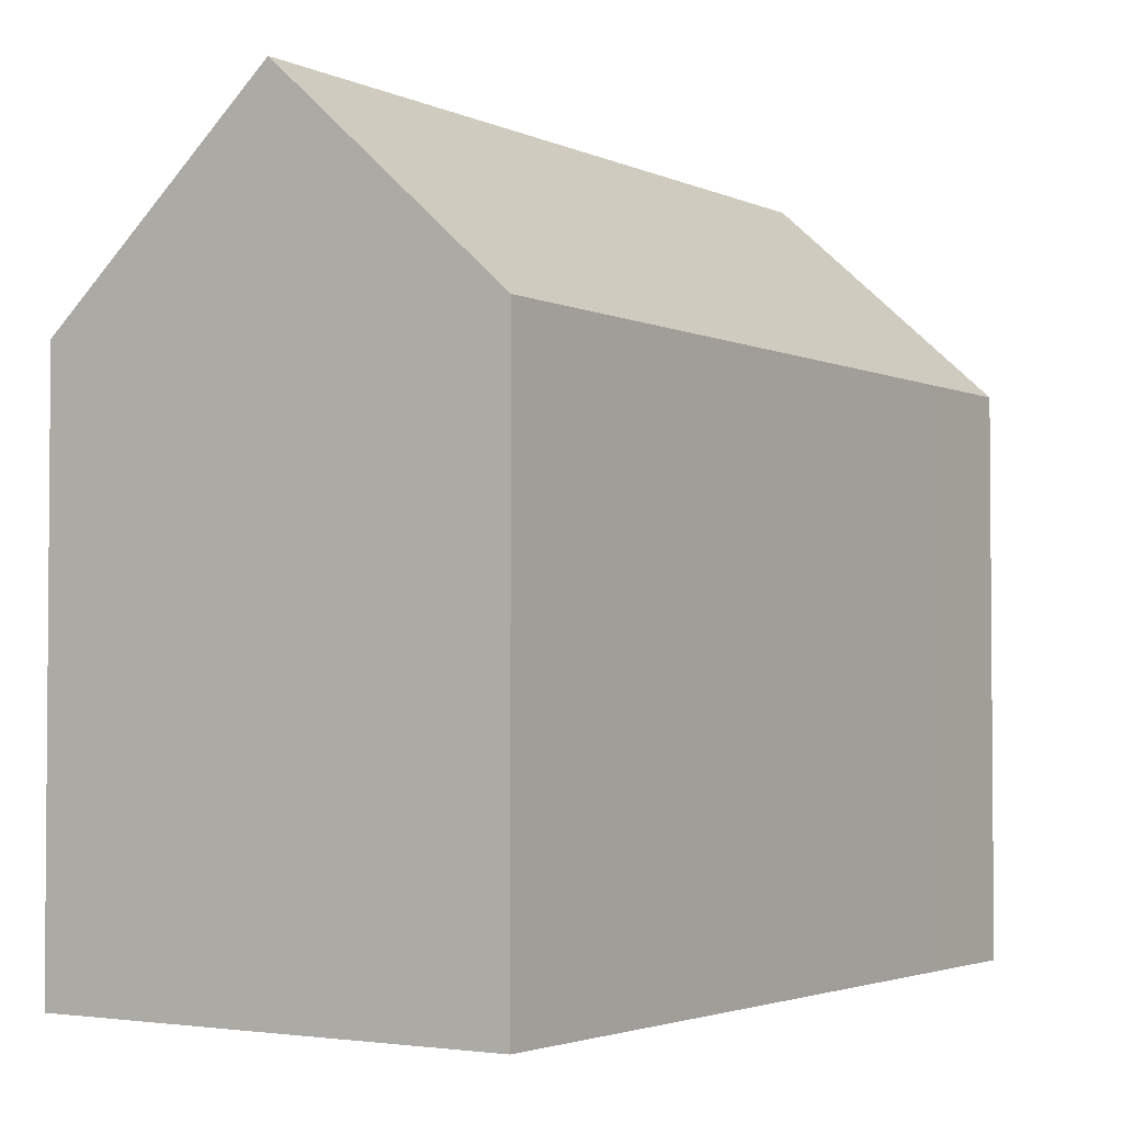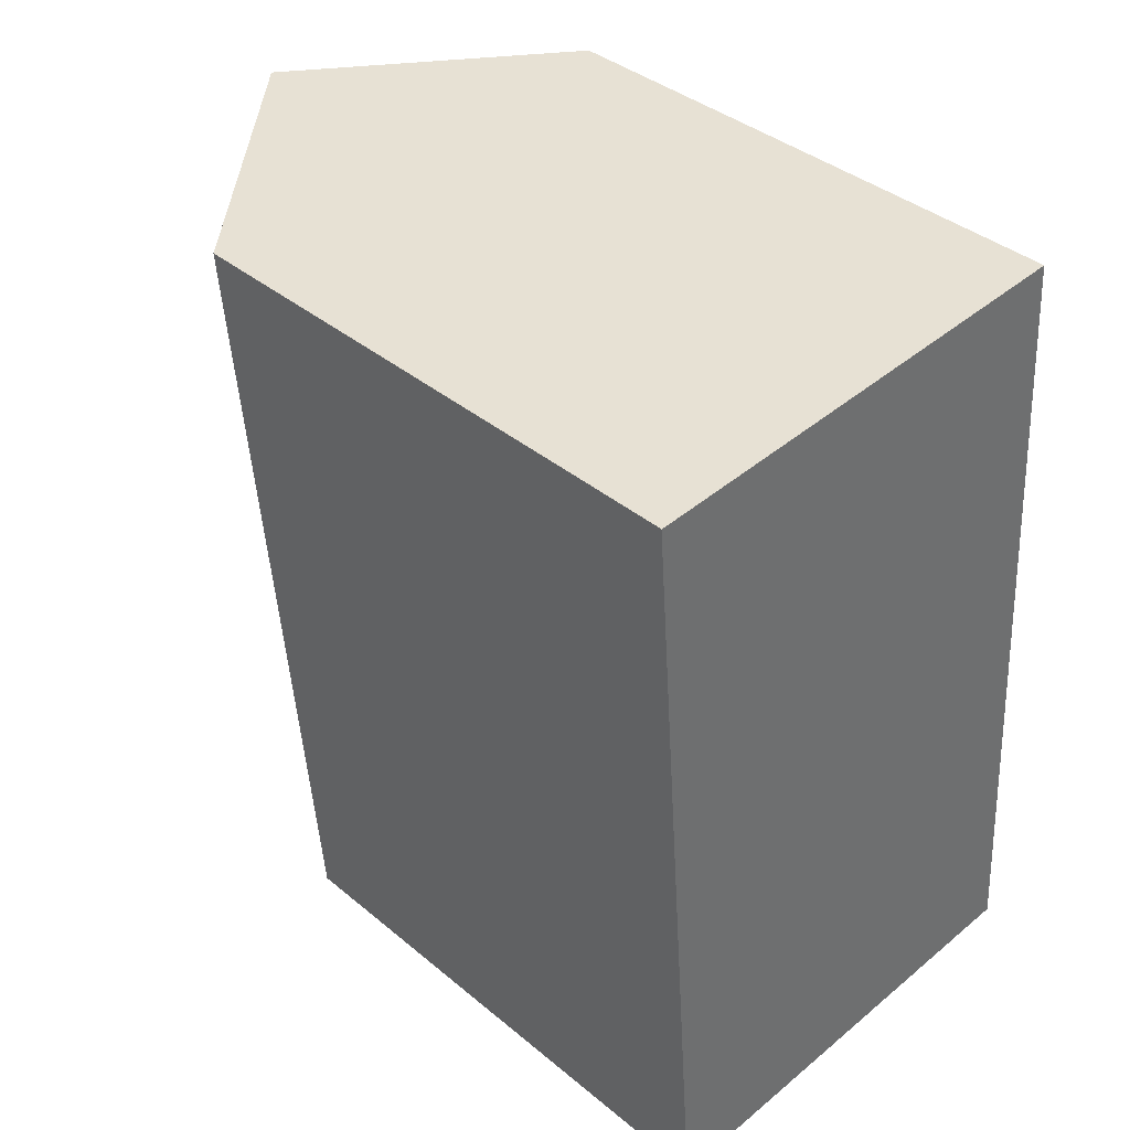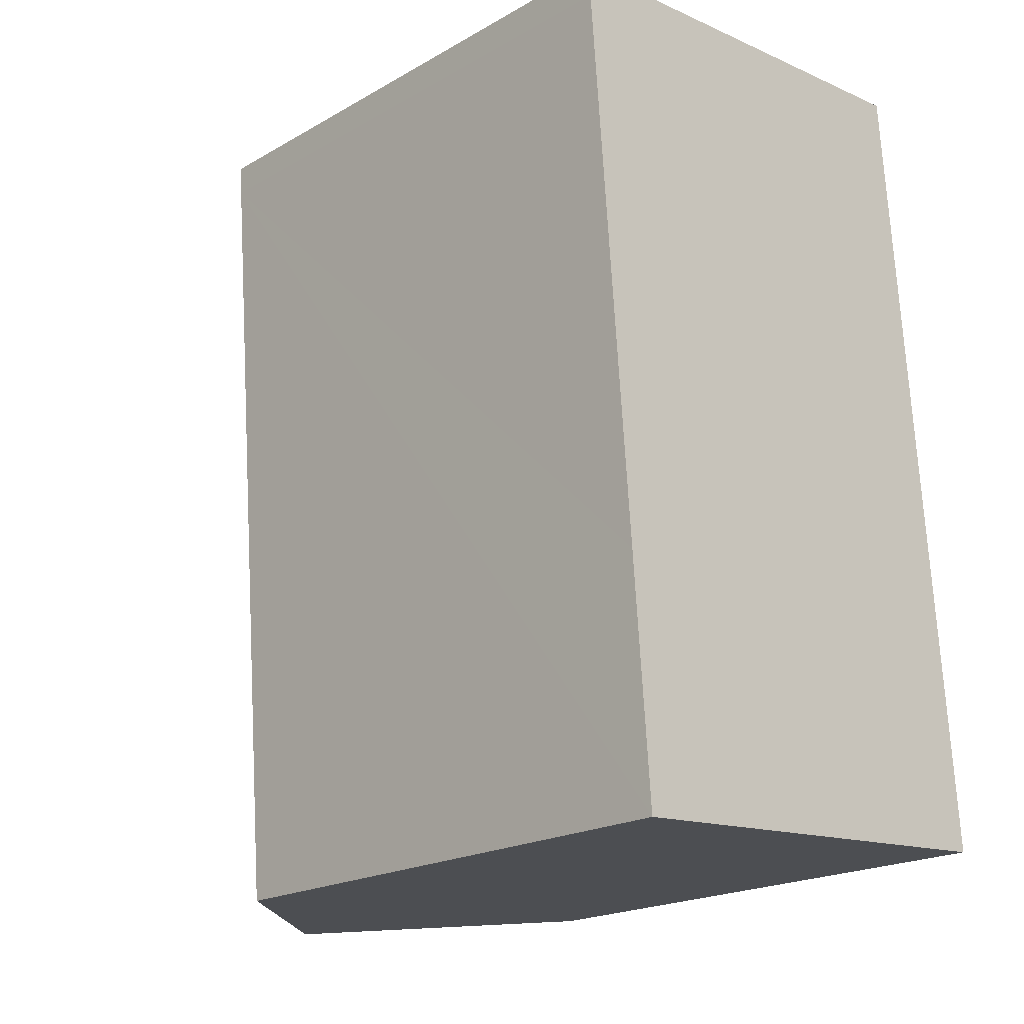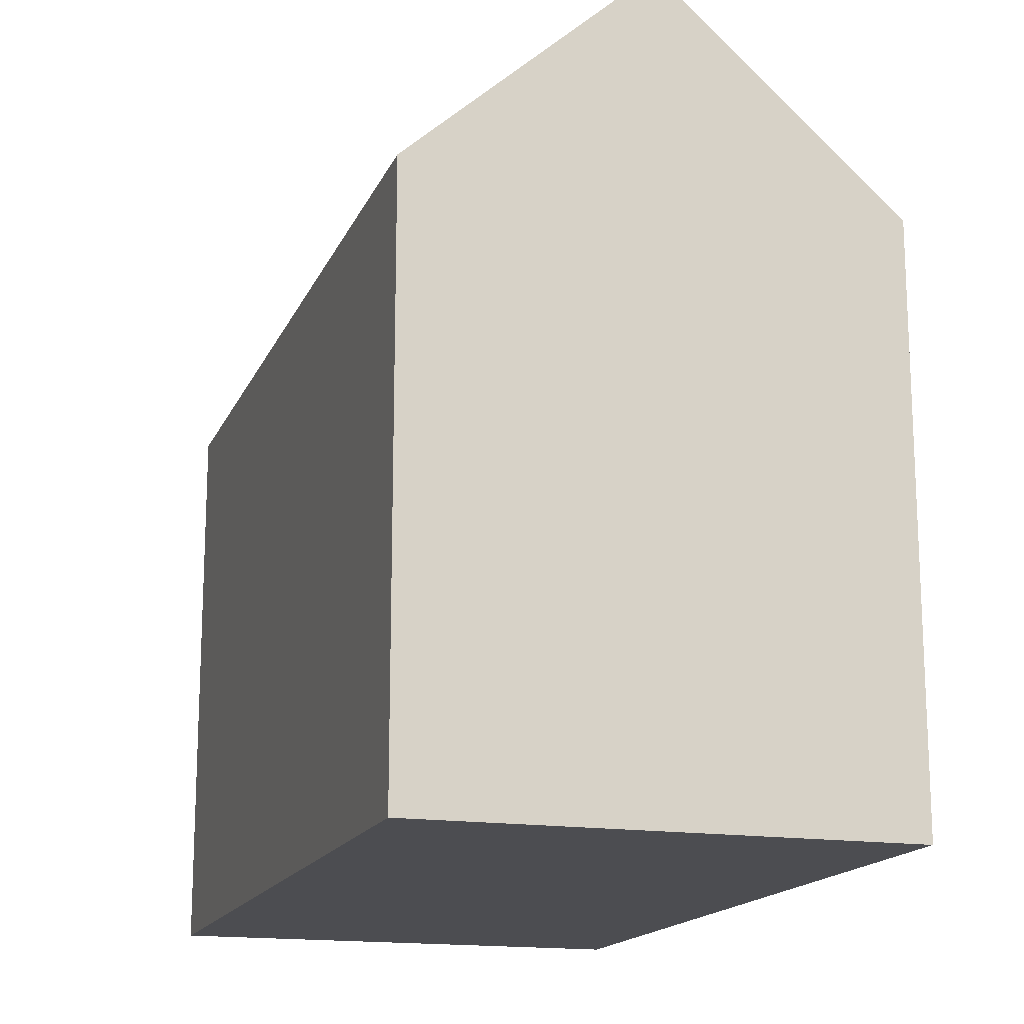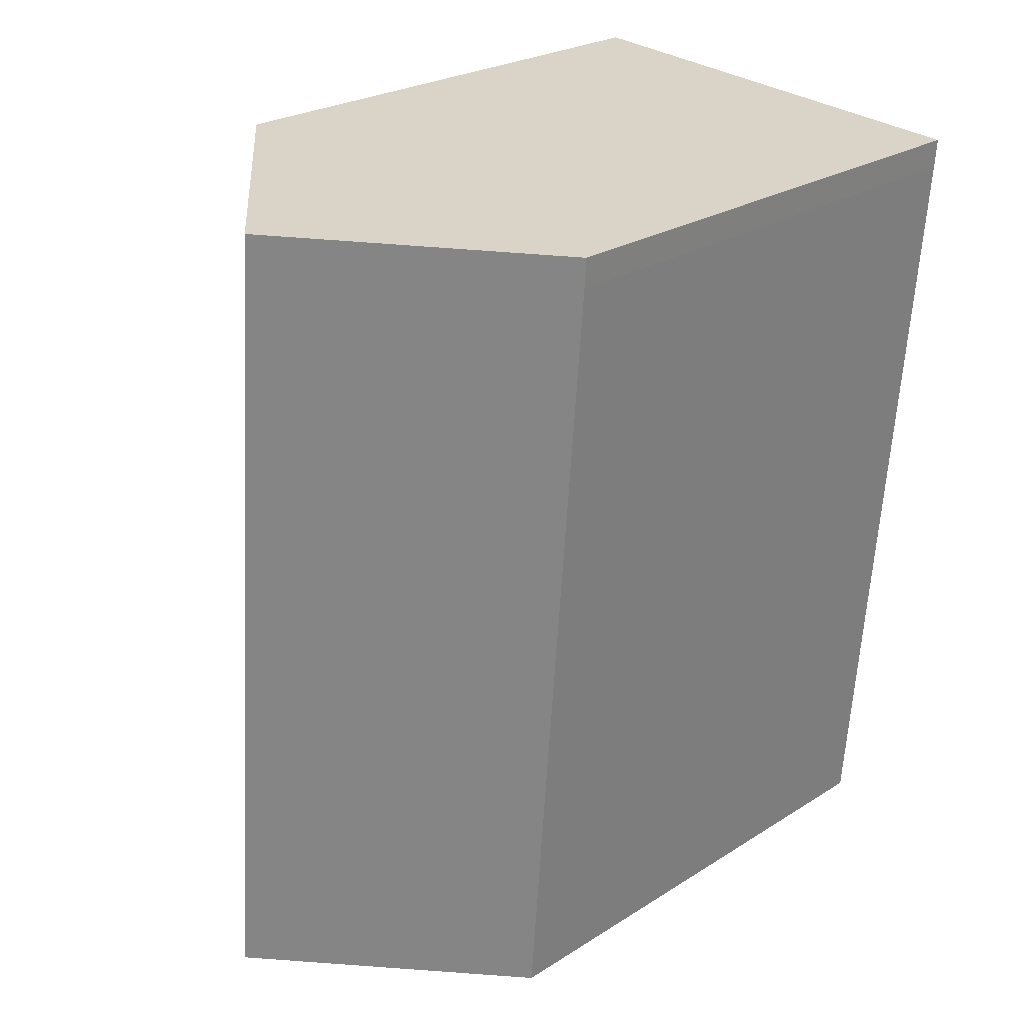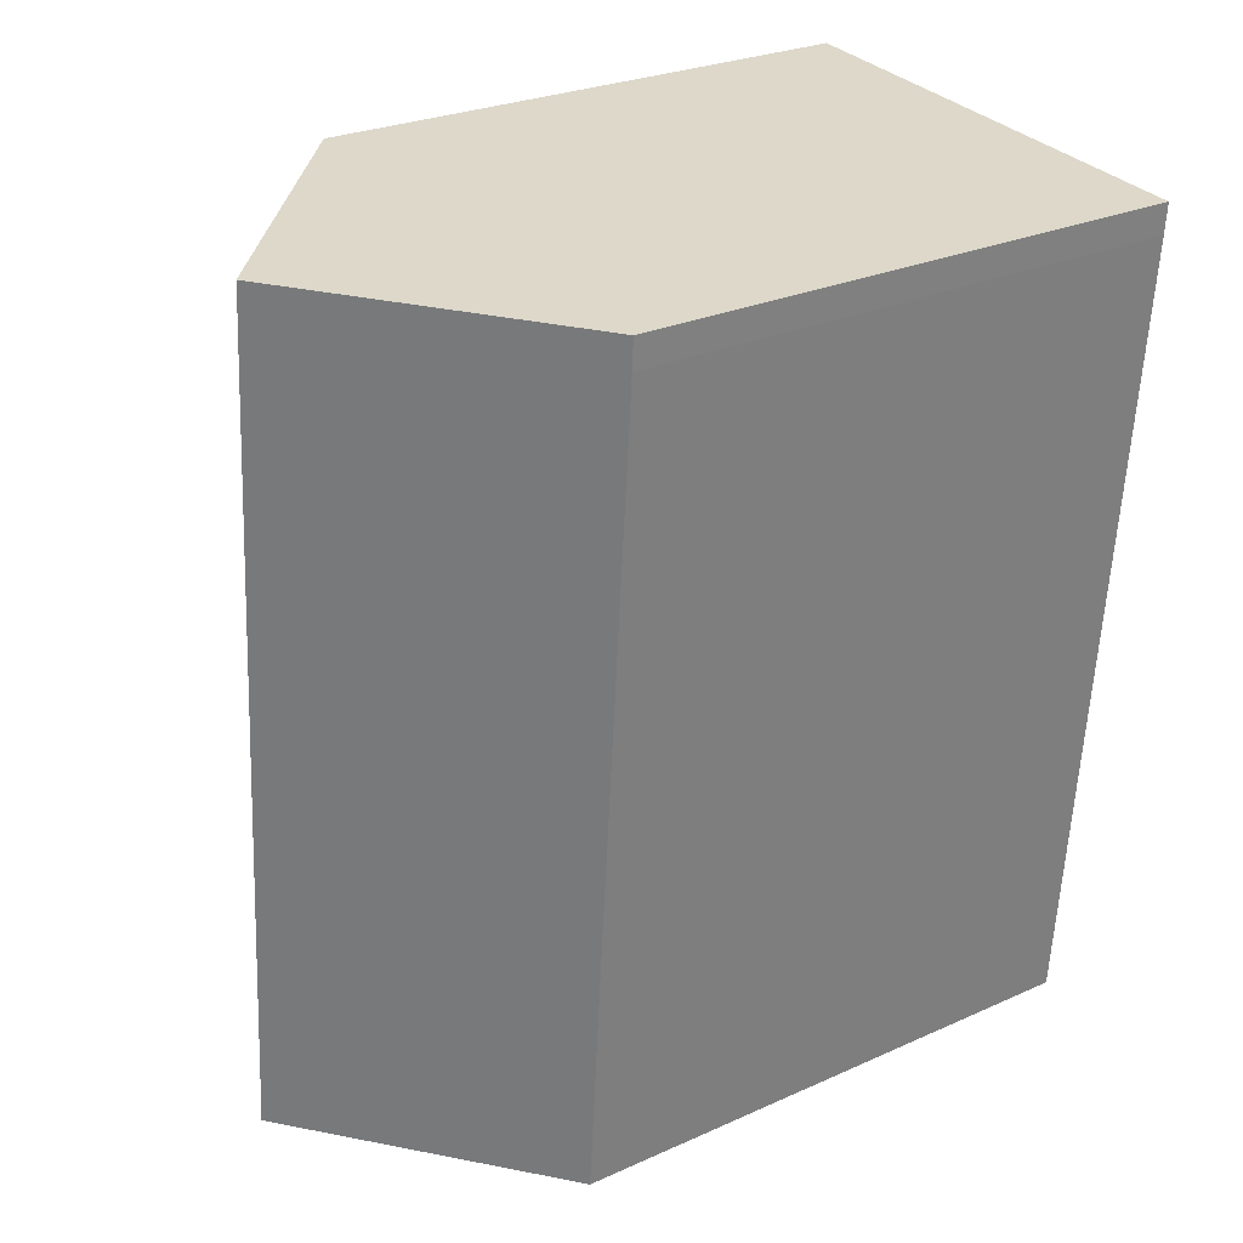
<metadata>
{"format":"obj","ext":"obj","renderer":"f3d","projection":"perspective","resolution":1024,"background":"white","views":[{"elev":-2.8,"azim":29.1,"up":"+Y"},{"elev":38.4,"azim":-43.8,"up":"+Z"},{"elev":-20.3,"azim":-44.0,"up":"+Z"},{"elev":-16.2,"azim":158.0,"up":"+Y"},{"elev":24.9,"azim":-135.7,"up":"+Z"},{"elev":26.8,"azim":-125.0,"up":"+Z"}]}
</metadata>
<code>
v  1.199 14.41 -15.3
v  7.694 19.79 -21.13
v  1.685 14.41 -21.58
v  0.053 14.41 -0.783
v  0 14.41 8.825e-16
v  6.004 19.79 0.475
v  13.27 14.8 -20.71
v  13.45 14.4 -17.25
v  13.71 14.4 -20.67
v  12.02 14.4 0.95
v  11.58 14.79 0.916
v  0 0 0
v  6.004 -2.909e-17 0.475
v  11.58 -5.609e-17 0.916
v  12.02 -5.817e-17 0.95
v  13.45 1.056e-15 -17.25
v  13.71 1.266e-15 -20.67
v  1.685 1.321e-15 -21.58
v  13.27 1.268e-15 -20.71
v  7.694 1.294e-15 -21.13
v  1.199 9.37e-16 -15.3
v  0.053 4.794e-17 -0.783
g defaultobject
f 1 2 3
f 2 1 4
f 2 4 5
f 2 5 6
f 7 8 9
f 8 7 10
f 10 7 11
f 11 7 2
f 11 2 6
f 5 11 6
f 11 5 12
f 11 12 10
f 10 12 13
f 10 13 14
f 10 14 15
f 15 8 10
f 8 15 16
f 8 16 9
f 9 16 17
f 7 3 2
f 3 7 9
f 3 9 17
f 3 17 18
f 18 17 19
f 18 19 20
f 18 1 3
f 1 18 4
f 4 18 21
f 4 21 22
f 4 22 5
f 5 22 12
f 16 19 17
f 19 16 20
f 20 16 15
f 20 15 18
f 18 15 21
f 21 15 22
f 22 15 14
f 22 14 13
f 22 13 12

</code>
